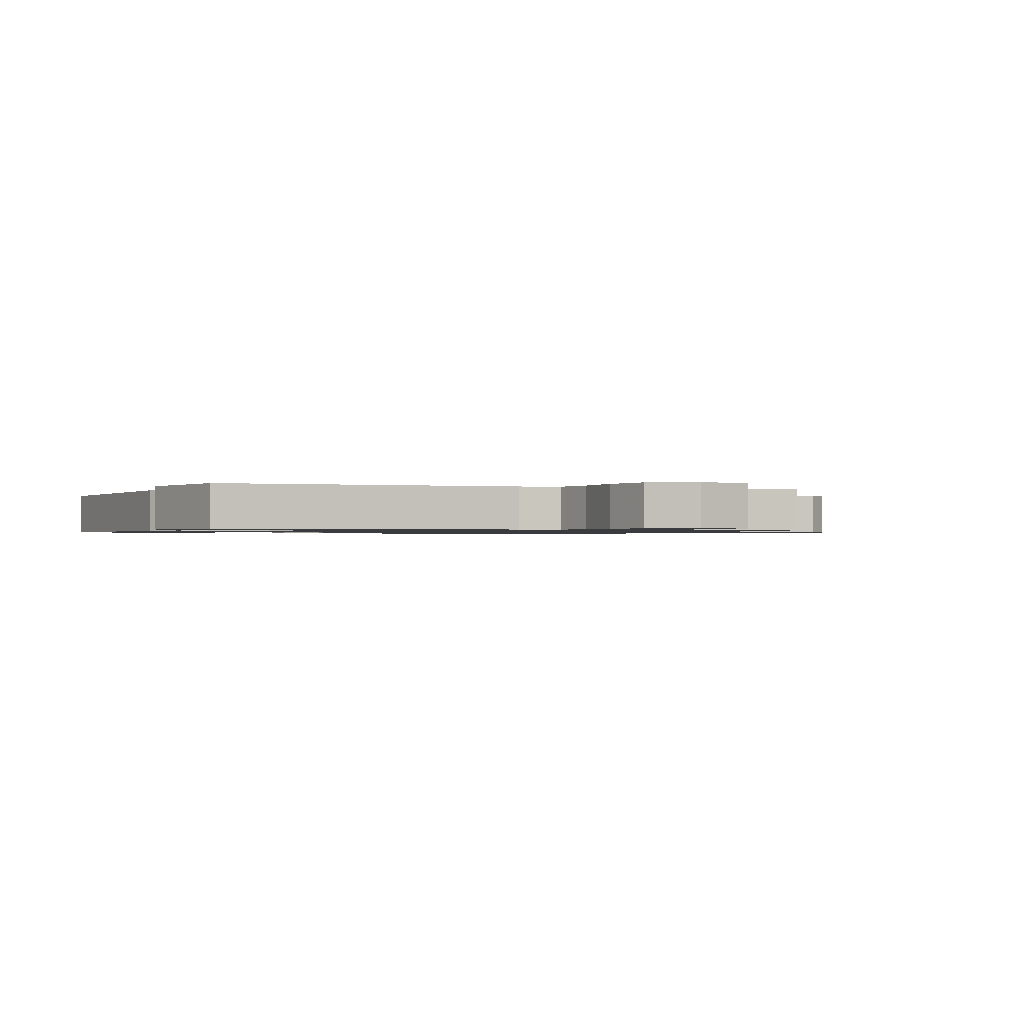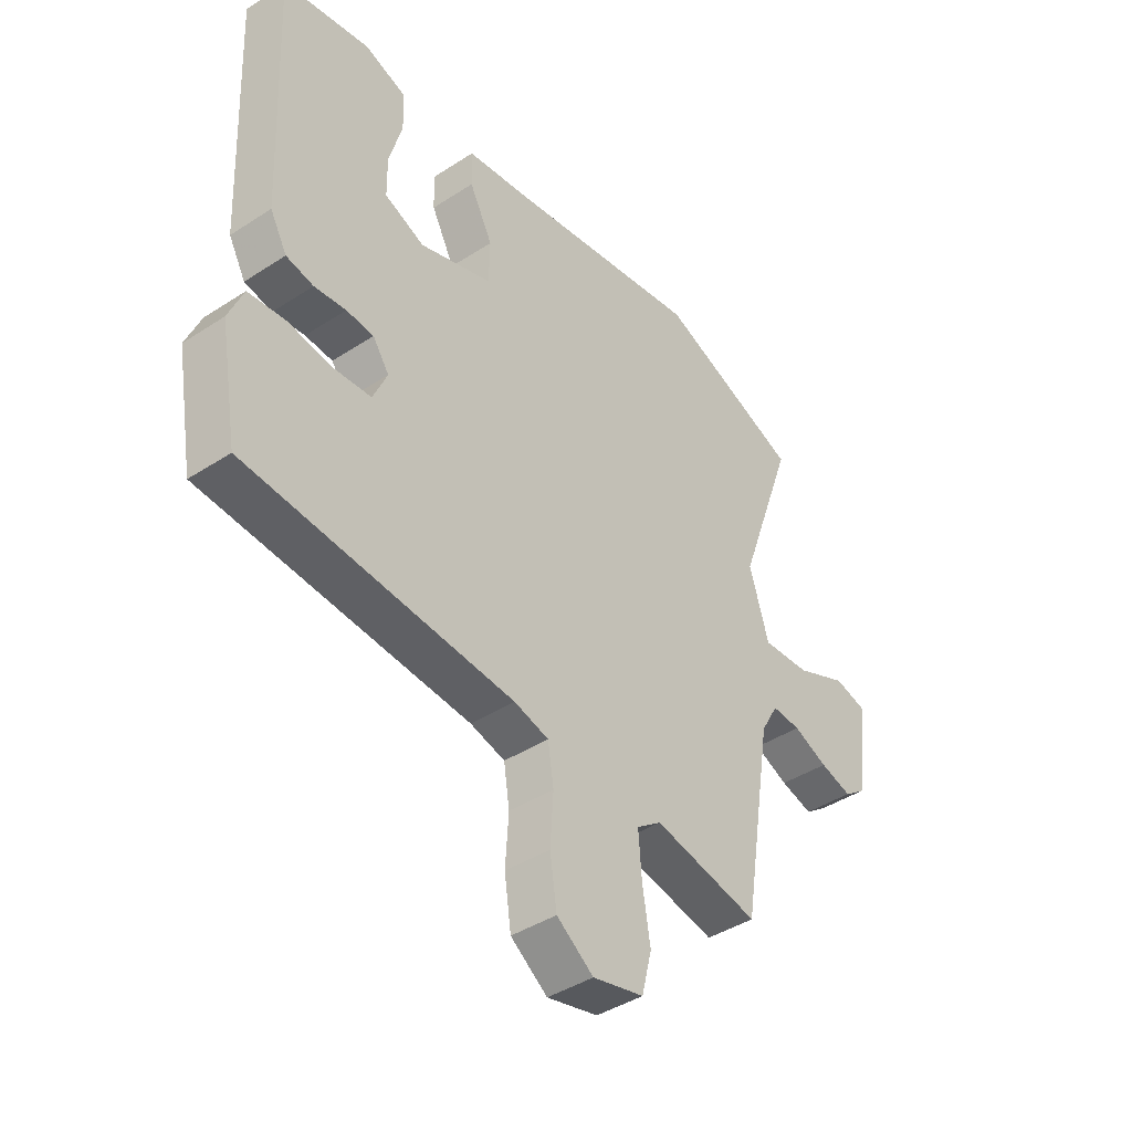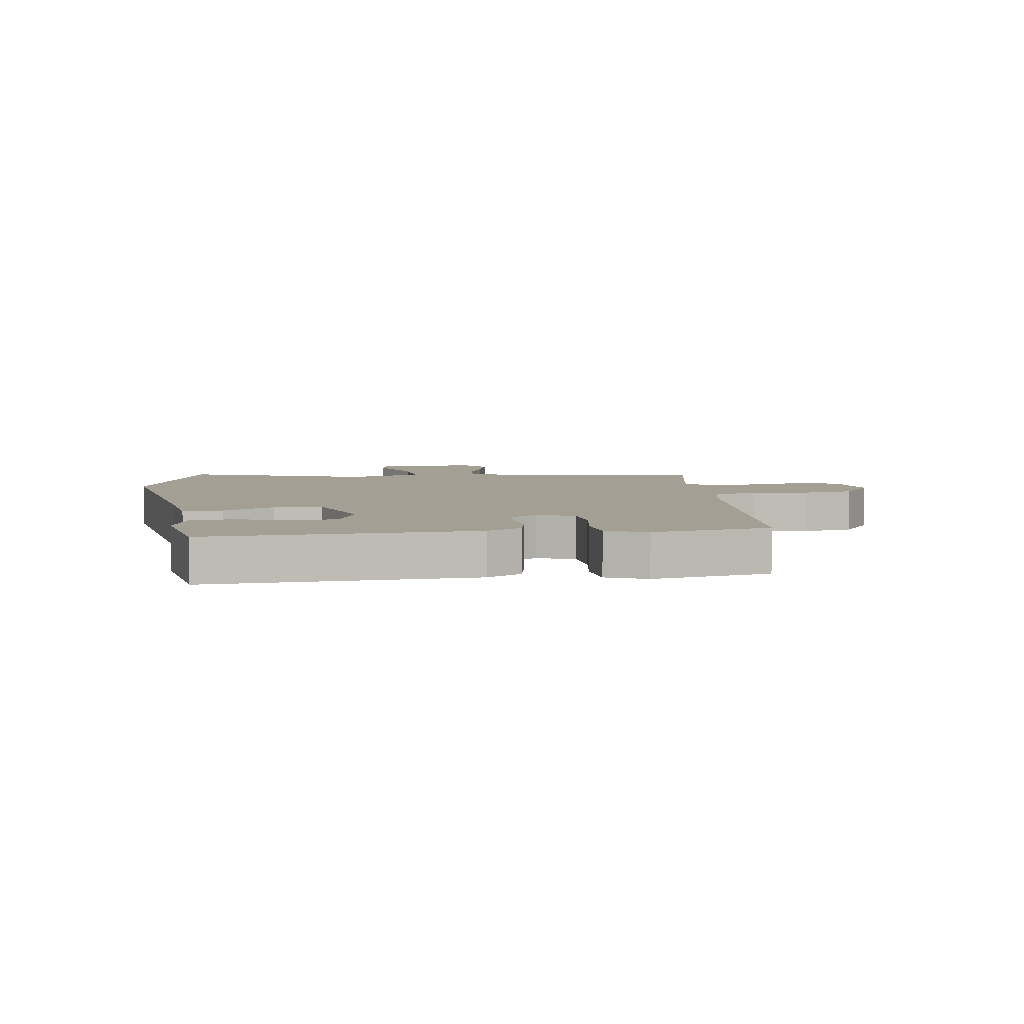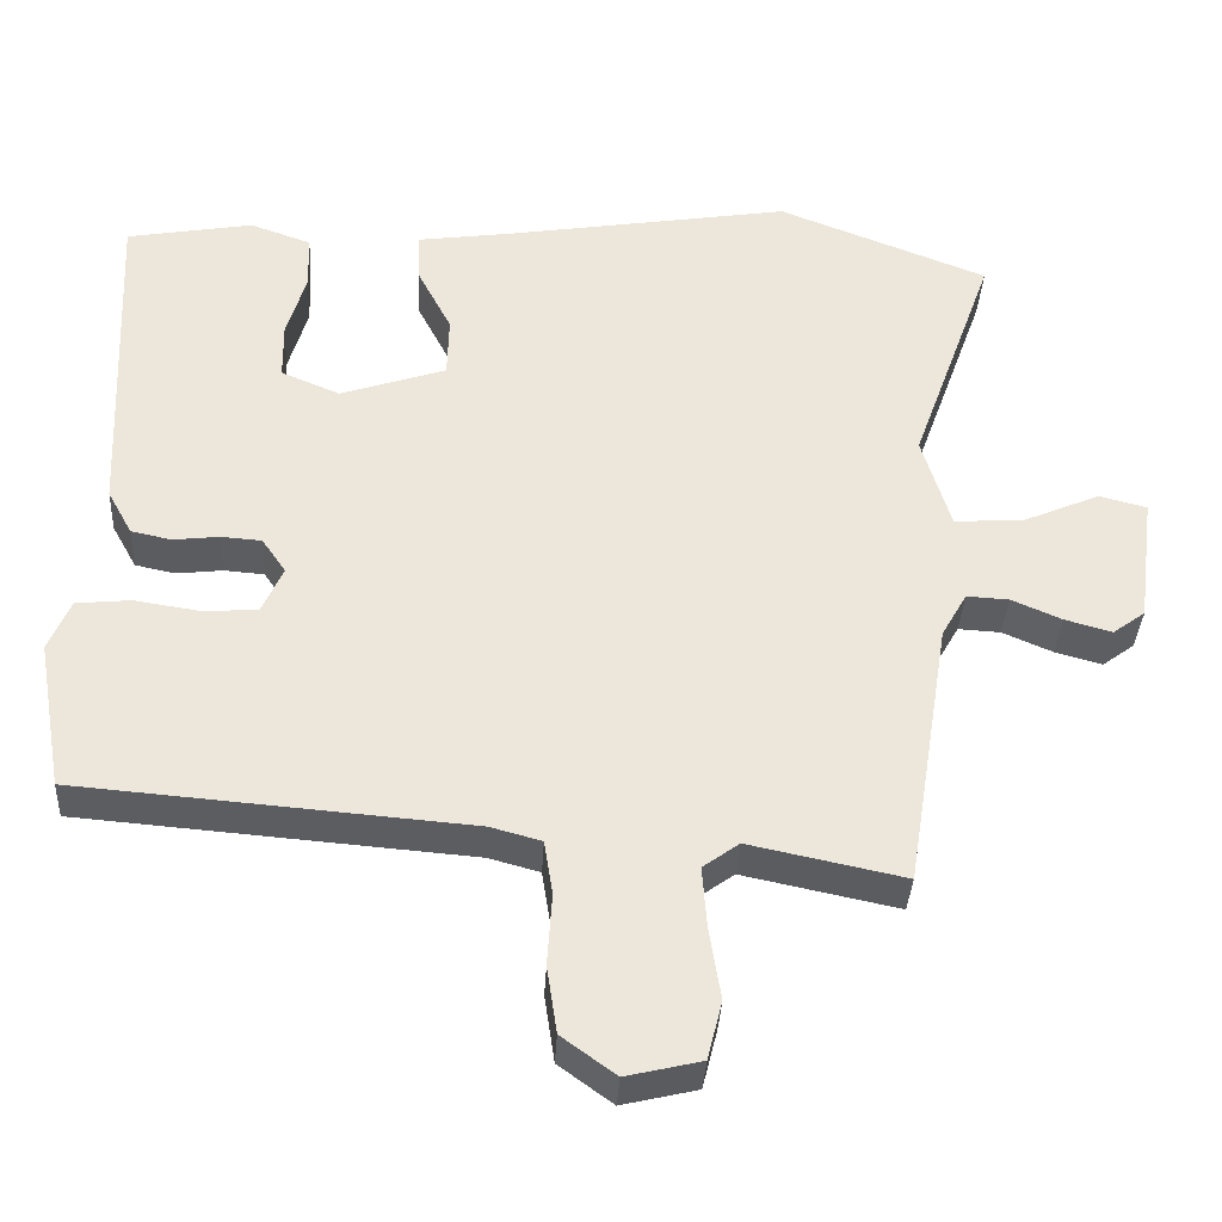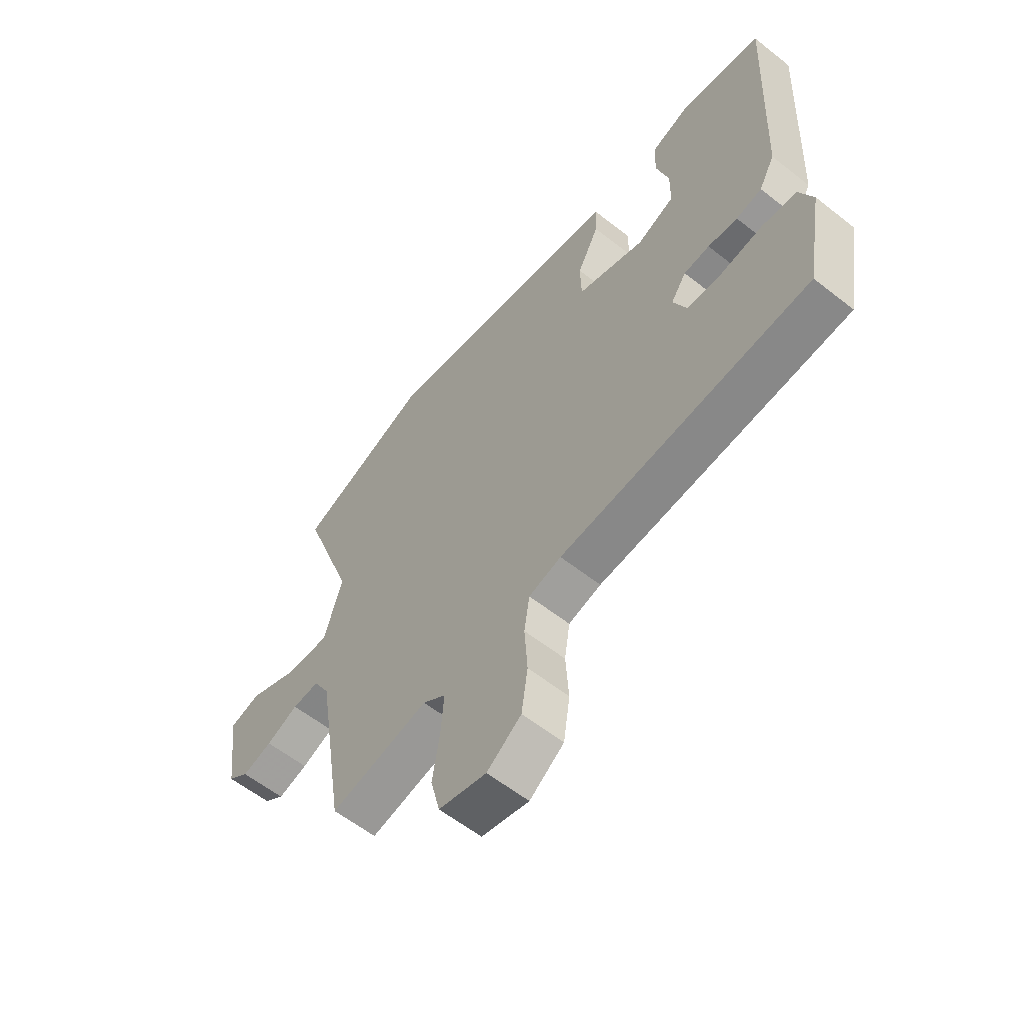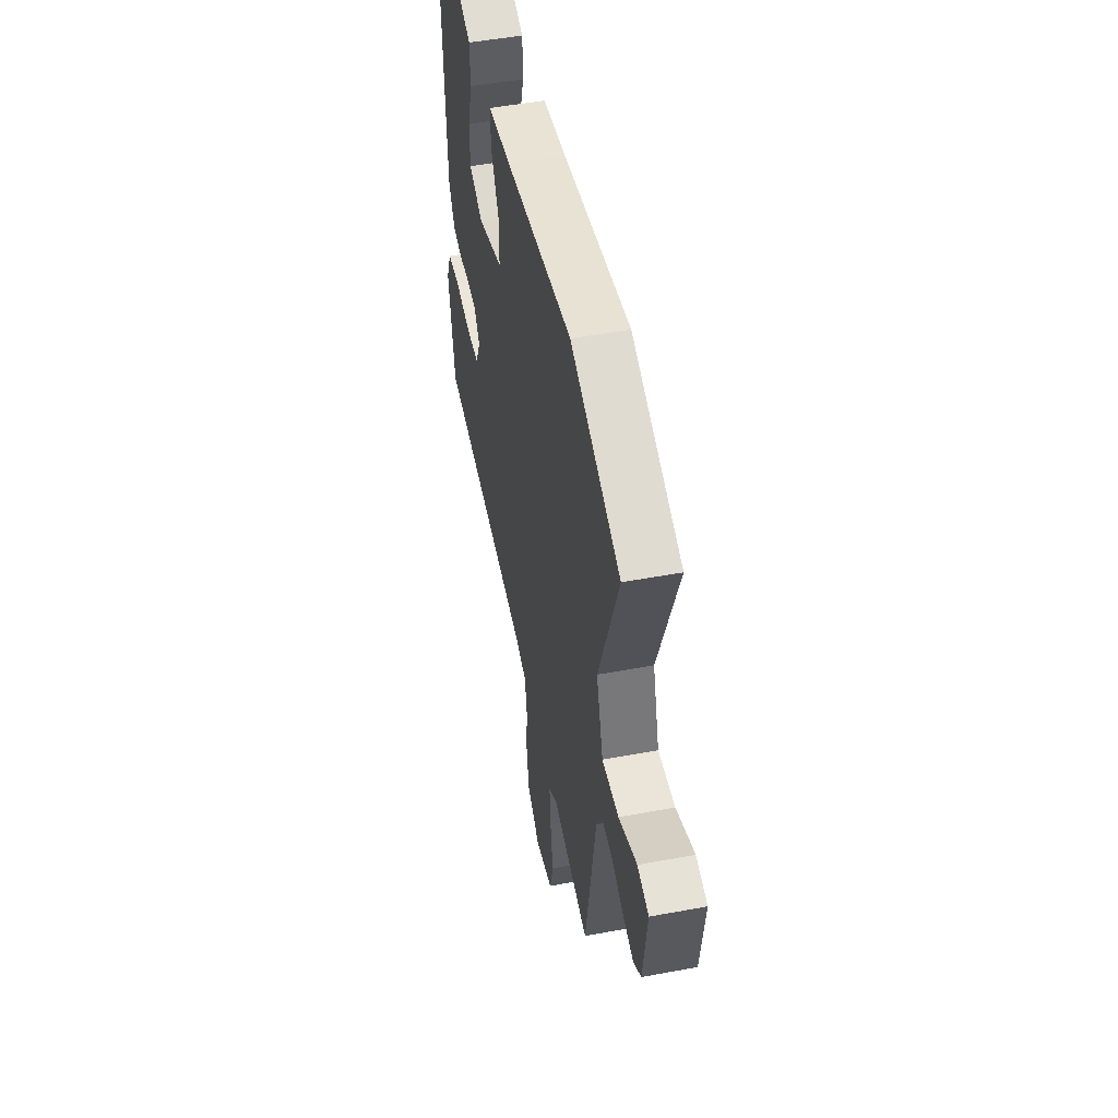
<metadata>
{"format":"obj","ext":"obj","renderer":"f3d","projection":"perspective","resolution":1024,"background":"white","views":[{"elev":-1.0,"azim":155.1,"up":"+Y"},{"elev":-41.5,"azim":128.3,"up":"+Z"},{"elev":5.6,"azim":81.6,"up":"+Y"},{"elev":-36.1,"azim":176.9,"up":"+Z"},{"elev":-59.0,"azim":50.9,"up":"+Z"},{"elev":49.9,"azim":-101.6,"up":"+Z"}]}
</metadata>
<code>
v 0.512 0.07 0.458
v 0.493 0.07 0.019
v 0.461 0.07 -0.039
v 0.409 0.07 -0.05
v 0.349 0.07 -0.043
v 0.297 0.07 -0.047
v 0.266 0.07 -0.092
v 0.293 0.07 -0.153
v 0.363 0.07 -0.158
v 0.449 0.07 -0.145
v 0.519 0.07 -0.152
v 0.547 0.07 -0.219
v 0.513 0.07 -0.414
v 0.007 0.07 -0.455
v -0.059 0.07 -0.473
v -0.07 0.07 -0.544
v -0.064 0.07 -0.637
v -0.077 0.07 -0.724
v -0.147 0.07 -0.775
v -0.244 0.07 -0.752
v -0.263 0.07 -0.676
v -0.248 0.07 -0.582
v -0.242 0.07 -0.502
v -0.289 0.07 -0.468
v -0.49 0.07 -0.51
v -0.547 0.07 -0.156
v -0.58 0.07 -0.098
v -0.635 0.07 -0.101
v -0.7 0.07 -0.129
v -0.761 0.07 -0.146
v -0.803 0.07 -0.115
v -0.825 0.07 0.053
v -0.763 0.07 0.069
v -0.664 0.07 0.026
v -0.573 0.07 0.02
v -0.536 0.07 0.143
v -0.644 0.07 0.444
v -0.372 0.07 0.55
v -0.005 0.07 0.49
v 0.122 0.07 0.472
v 0.12 0.07 0.407
v 0.076 0.07 0.322
v 0.078 0.07 0.242
v 0.215 0.07 0.196
v 0.291 0.07 0.228
v 0.292 0.07 0.302
v 0.267 0.07 0.388
v 0.269 0.07 0.459
v 0.348 0.07 0.487
v 0.512 0 0.458
v 0.493 0 0.019
v 0.461 0 -0.039
v 0.409 0 -0.05
v 0.349 0 -0.043
v 0.297 0 -0.047
v 0.266 0 -0.092
v 0.293 0 -0.153
v 0.363 0 -0.158
v 0.449 0 -0.145
v 0.519 0 -0.152
v 0.547 0 -0.219
v 0.513 0 -0.414
v 0.007 0 -0.455
v -0.059 0 -0.473
v -0.07 0 -0.544
v -0.064 0 -0.637
v -0.077 0 -0.724
v -0.147 0 -0.775
v -0.244 0 -0.752
v -0.263 0 -0.676
v -0.248 0 -0.582
v -0.242 0 -0.502
v -0.289 0 -0.468
v -0.49 0 -0.51
v -0.547 0 -0.156
v -0.58 0 -0.098
v -0.635 0 -0.101
v -0.7 0 -0.129
v -0.761 0 -0.146
v -0.803 0 -0.115
v -0.825 0 0.053
v -0.763 0 0.069
v -0.664 0 0.026
v -0.573 0 0.02
v -0.536 0 0.143
v -0.644 0 0.444
v -0.372 0 0.55
v -0.005 0 0.49
v 0.122 0 0.472
v 0.12 0 0.407
v 0.076 0 0.322
v 0.078 0 0.242
v 0.215 0 0.196
v 0.291 0 0.228
v 0.292 0 0.302
v 0.267 0 0.388
v 0.269 0 0.459
v 0.348 0 0.487
f 2 3 4
f 1 2 4
f 49 1 4
f 48 49 4
f 47 48 4
f 46 47 4
f 45 46 4 5
f 44 45 5 6
f 43 44 6 7
f 39 40 41 42
f 39 42 43
f 38 39 43
f 37 38 43
f 36 37 43
f 43 7 8
f 36 43 8
f 35 36 8
f 32 33 34
f 31 32 34
f 30 31 34
f 29 30 34
f 28 29 34
f 27 28 34 35
f 26 27 35 8
f 26 8 9
f 25 26 9
f 24 25 9
f 20 21 22
f 19 20 22
f 18 19 22
f 17 18 22
f 16 17 22
f 15 16 22 23
f 10 11 12
f 9 10 12
f 24 9 12
f 23 24 12
f 15 23 12
f 14 15 12
f 12 13 14
f 53 52 51
f 53 51 50
f 53 50 98
f 53 98 97
f 53 97 96
f 53 96 95
f 54 53 95 94
f 55 54 94 93
f 56 55 93 92
f 91 90 89 88
f 92 91 88
f 92 88 87
f 92 87 86
f 92 86 85
f 57 56 92
f 57 92 85
f 57 85 84
f 83 82 81
f 83 81 80
f 83 80 79
f 83 79 78
f 83 78 77
f 84 83 77 76
f 57 84 76 75
f 58 57 75
f 58 75 74
f 58 74 73
f 71 70 69
f 71 69 68
f 71 68 67
f 71 67 66
f 71 66 65
f 72 71 65 64
f 61 60 59
f 61 59 58
f 61 58 73
f 61 73 72
f 61 72 64
f 61 64 63
f 63 62 61
f 1 50 51 2
f 2 51 52 3
f 3 52 53 4
f 4 53 54 5
f 5 54 55 6
f 6 55 56 7
f 7 56 57 8
f 8 57 58 9
f 9 58 59 10
f 10 59 60 11
f 11 60 61 12
f 12 61 62 13
f 13 62 63 14
f 14 63 64 15
f 15 64 65 16
f 16 65 66 17
f 17 66 67 18
f 18 67 68 19
f 19 68 69 20
f 20 69 70 21
f 21 70 71 22
f 22 71 72 23
f 23 72 73 24
f 24 73 74 25
f 25 74 75 26
f 26 75 76 27
f 27 76 77 28
f 28 77 78 29
f 29 78 79 30
f 30 79 80 31
f 31 80 81 32
f 32 81 82 33
f 33 82 83 34
f 34 83 84 35
f 35 84 85 36
f 36 85 86 37
f 37 86 87 38
f 38 87 88 39
f 39 88 89 40
f 40 89 90 41
f 41 90 91 42
f 42 91 92 43
f 43 92 93 44
f 44 93 94 45
f 45 94 95 46
f 46 95 96 47
f 47 96 97 48
f 48 97 98 49
f 49 98 50 1

</code>
